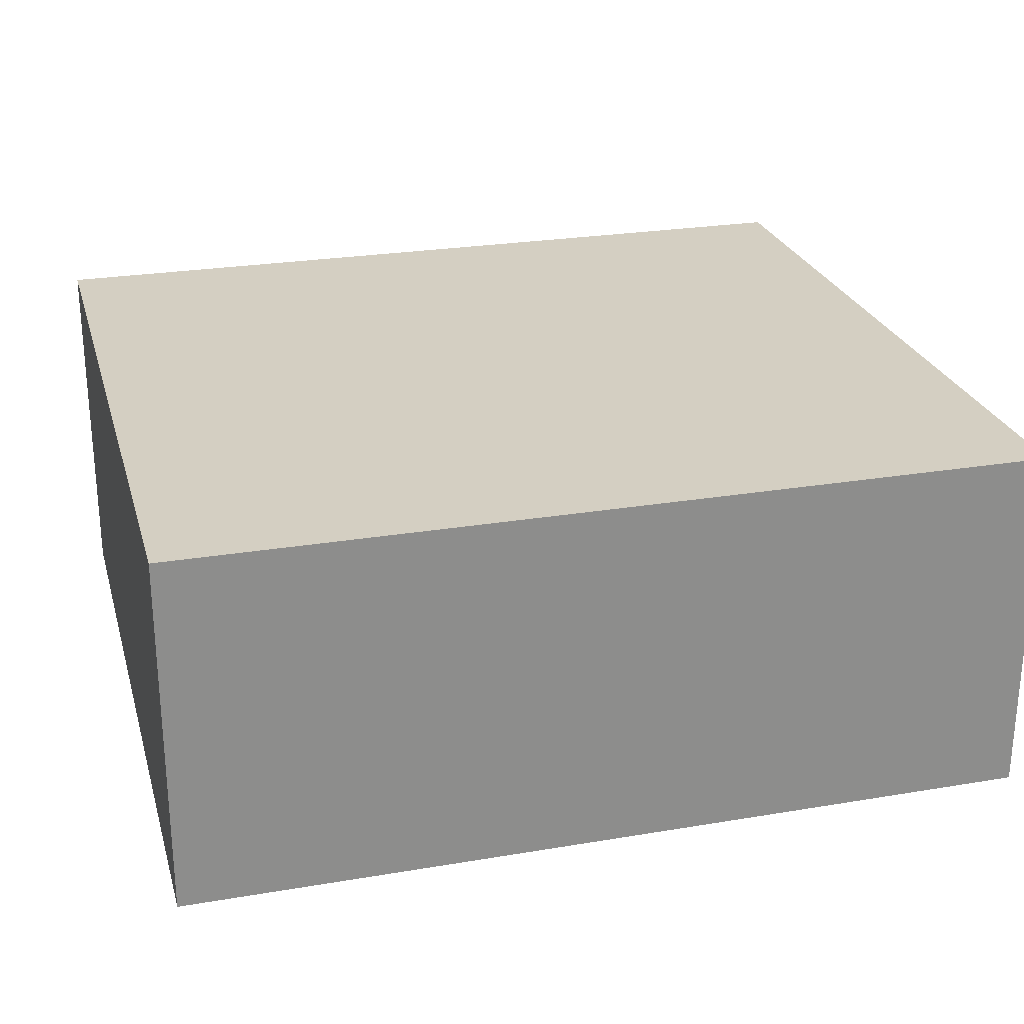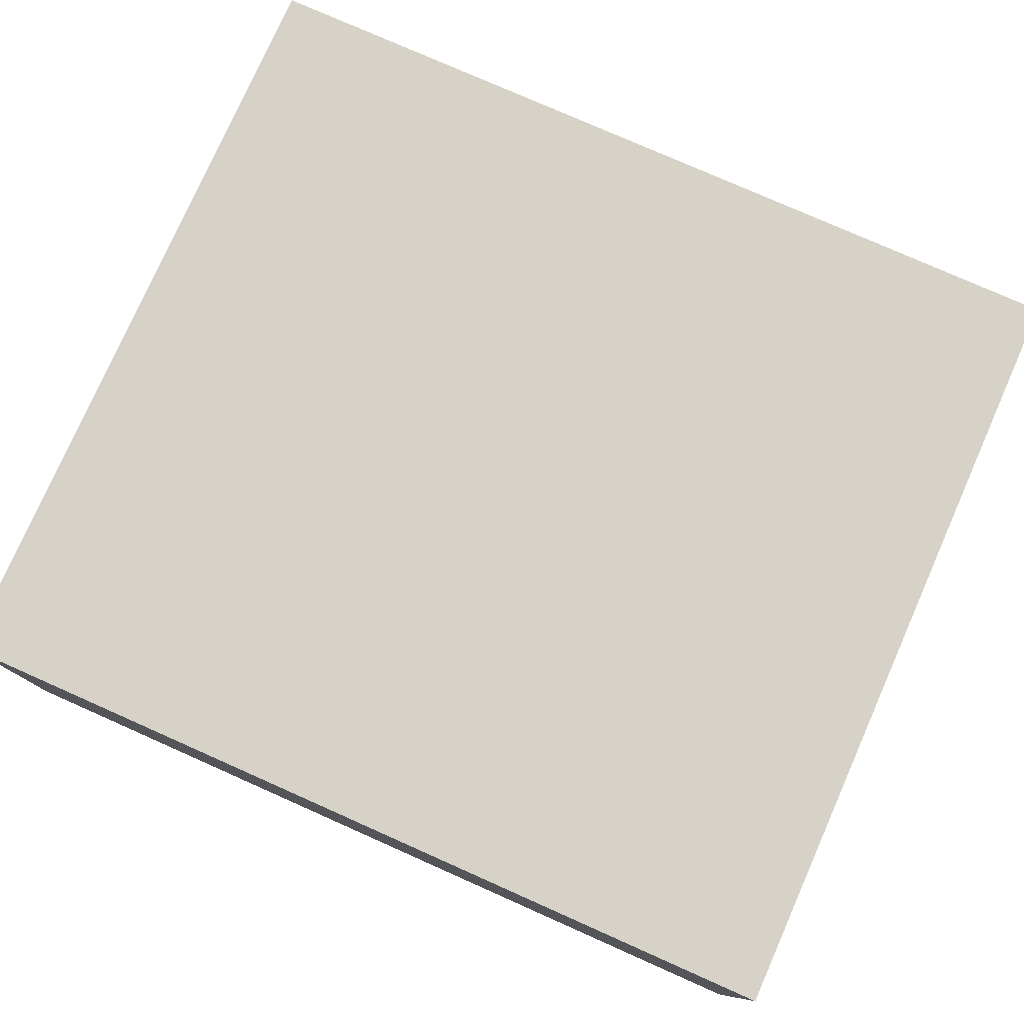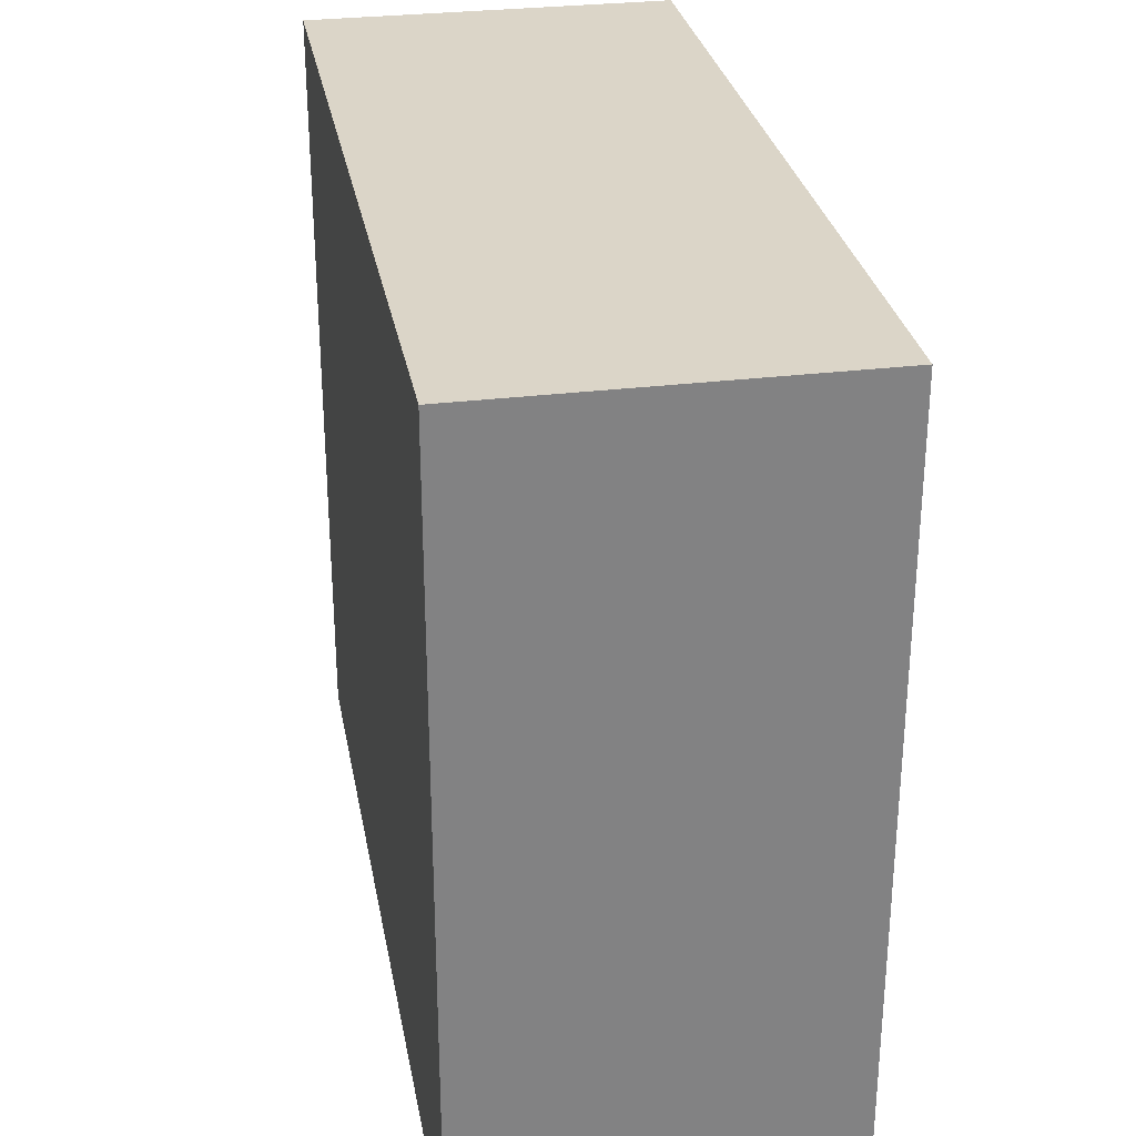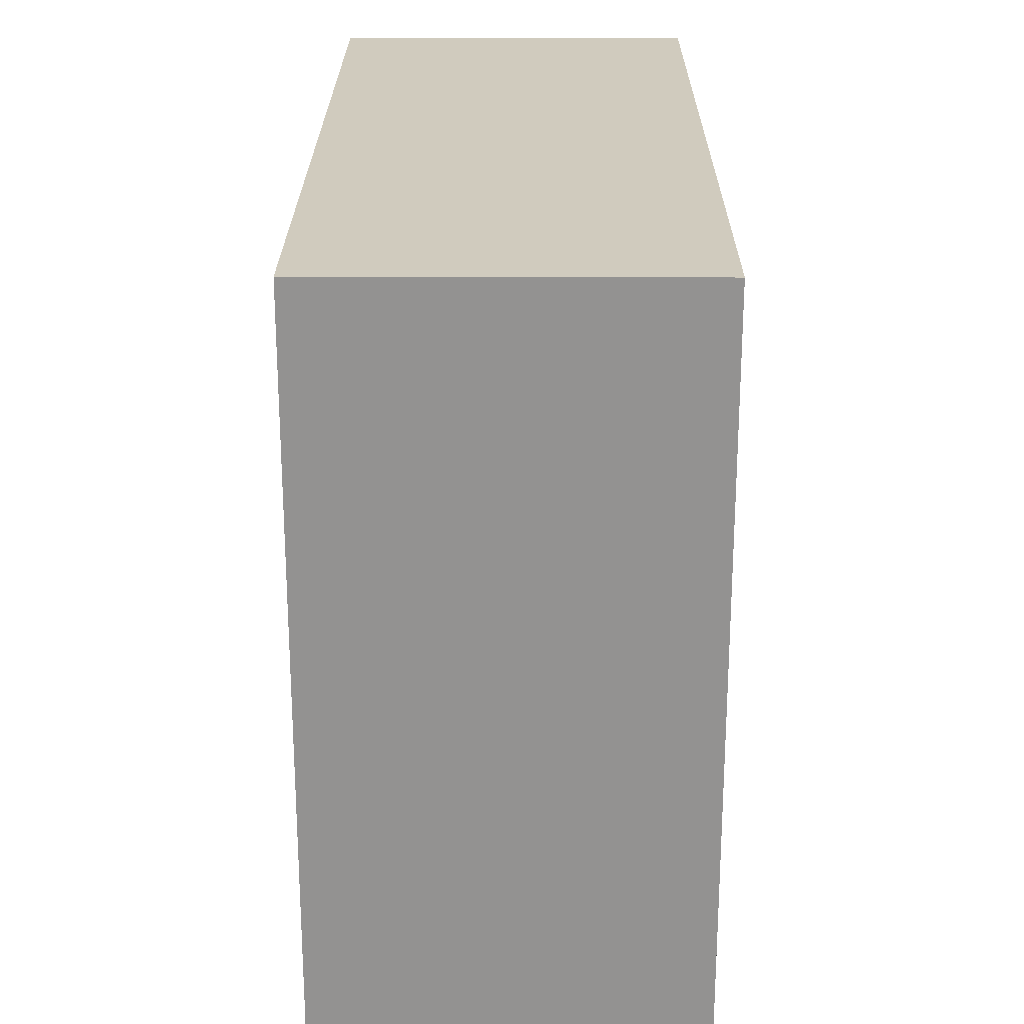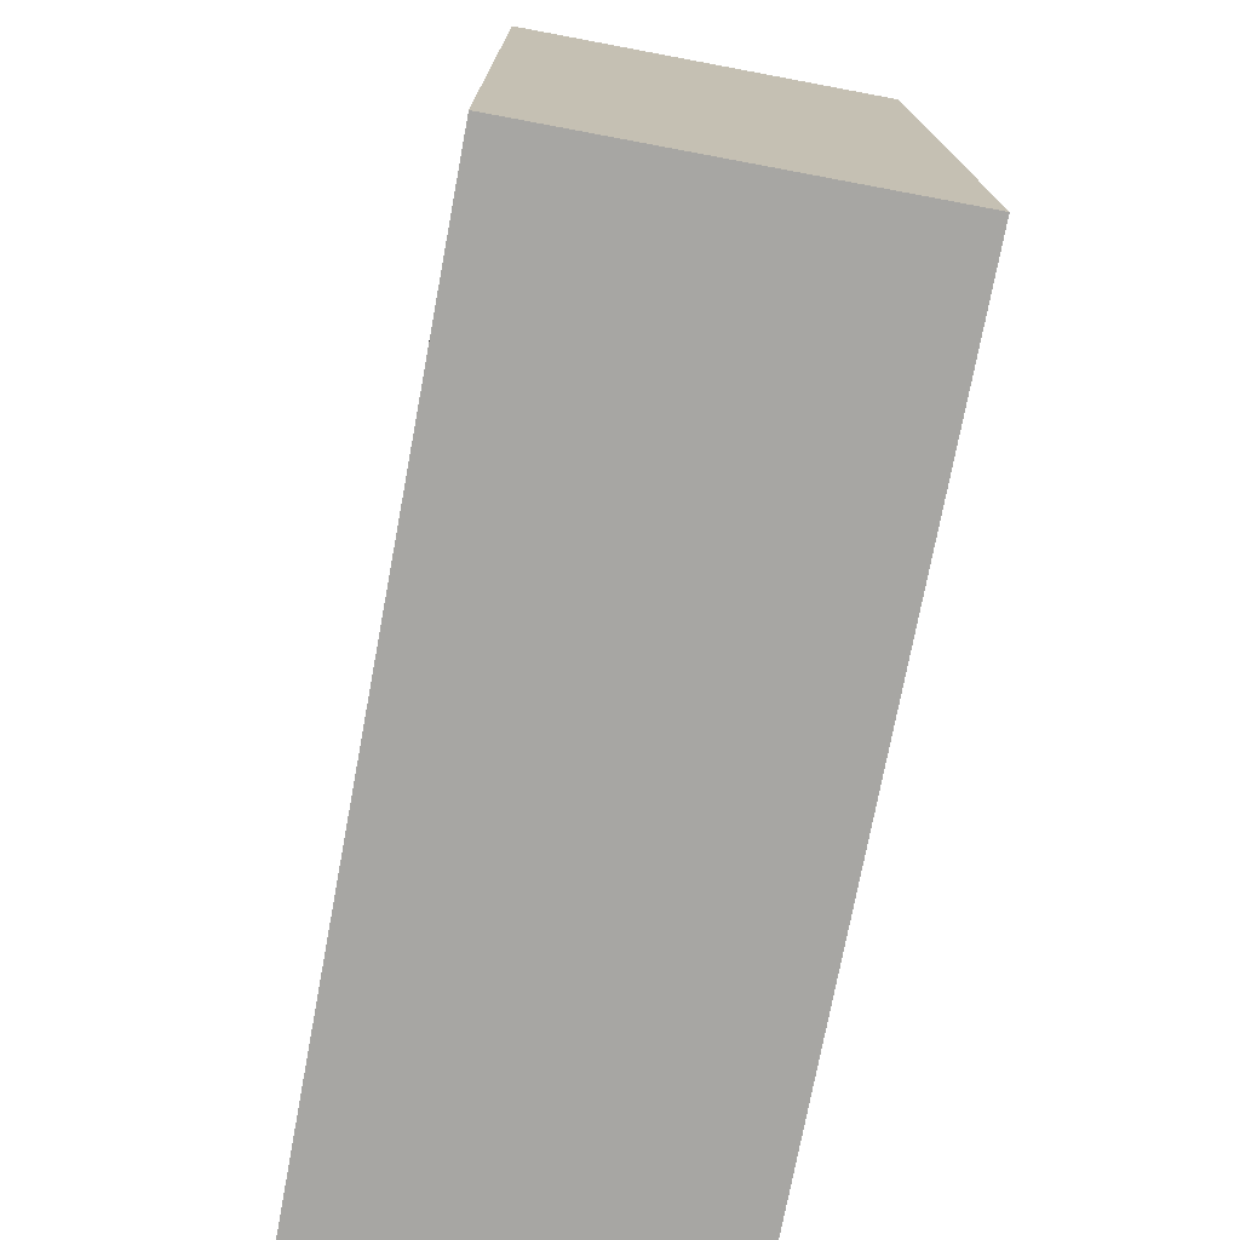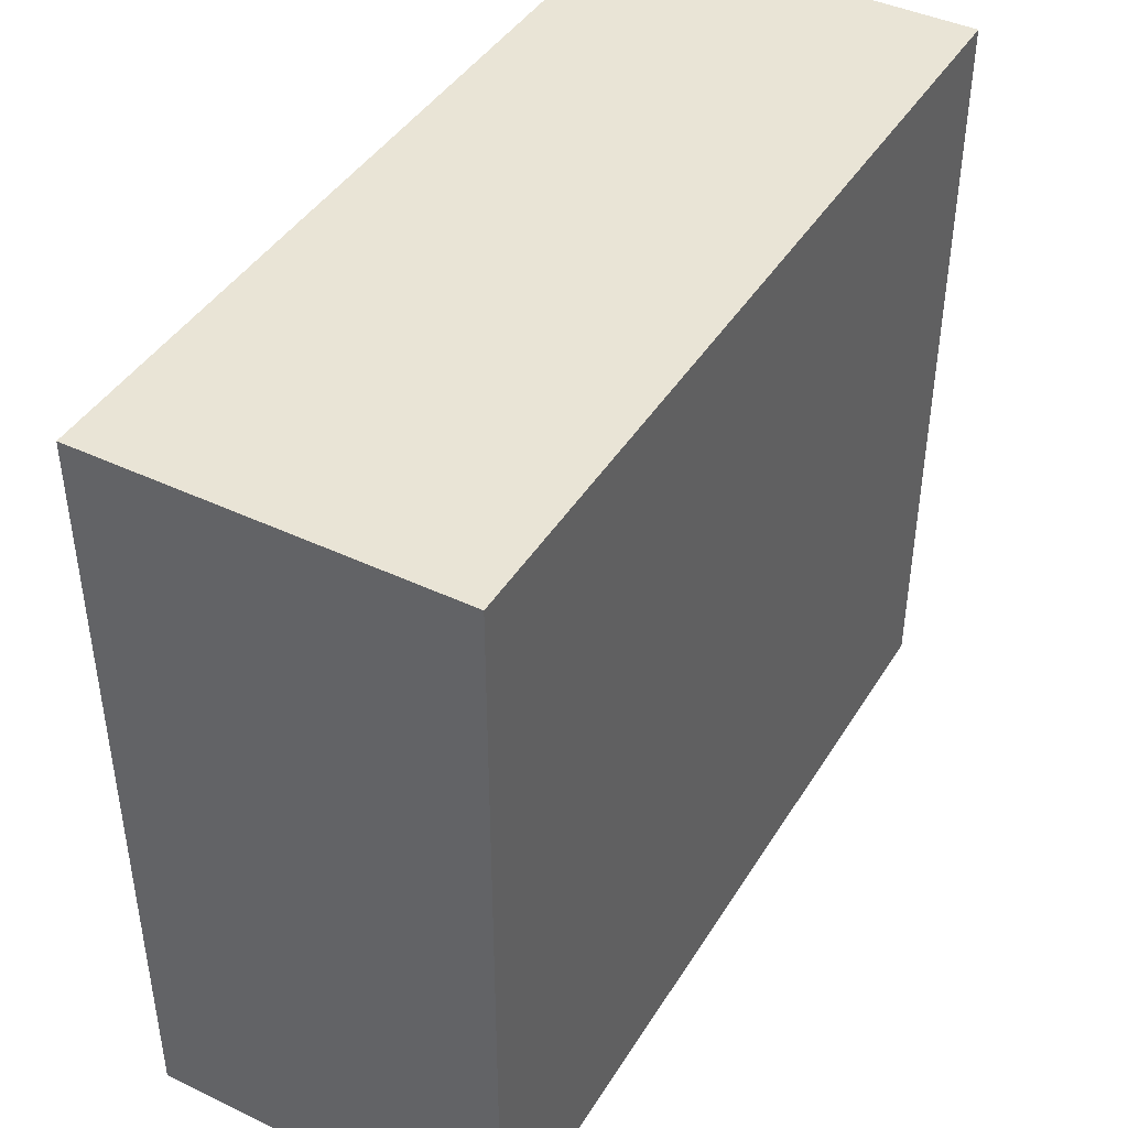
<metadata>
{"format":"obj","ext":"obj","renderer":"f3d","projection":"perspective","resolution":1024,"background":"white","views":[{"elev":25.5,"azim":164.9,"up":"+Z"},{"elev":78.1,"azim":-156.1,"up":"+Z"},{"elev":29.5,"azim":79.7,"up":"+Y"},{"elev":23.6,"azim":90.3,"up":"+Y"},{"elev":-74.1,"azim":79.4,"up":"+Y"},{"elev":42.7,"azim":-60.5,"up":"+Y"}]}
</metadata>
<code>
o CatCube - 19x17x8
v 9.5 8.5 -4
v 9.5 -8.5 -4
v 9.5 8.5 4
v 9.5 -8.5 4
v -9.5 8.5 -4
v -9.5 -8.5 -4
v -9.5 8.5 4
v -9.5 -8.5 4
f 1 5 7 3
f 4 3 7 8
f 8 7 5 6
f 6 2 4 8
f 2 1 3 4
f 6 5 1 2

</code>
